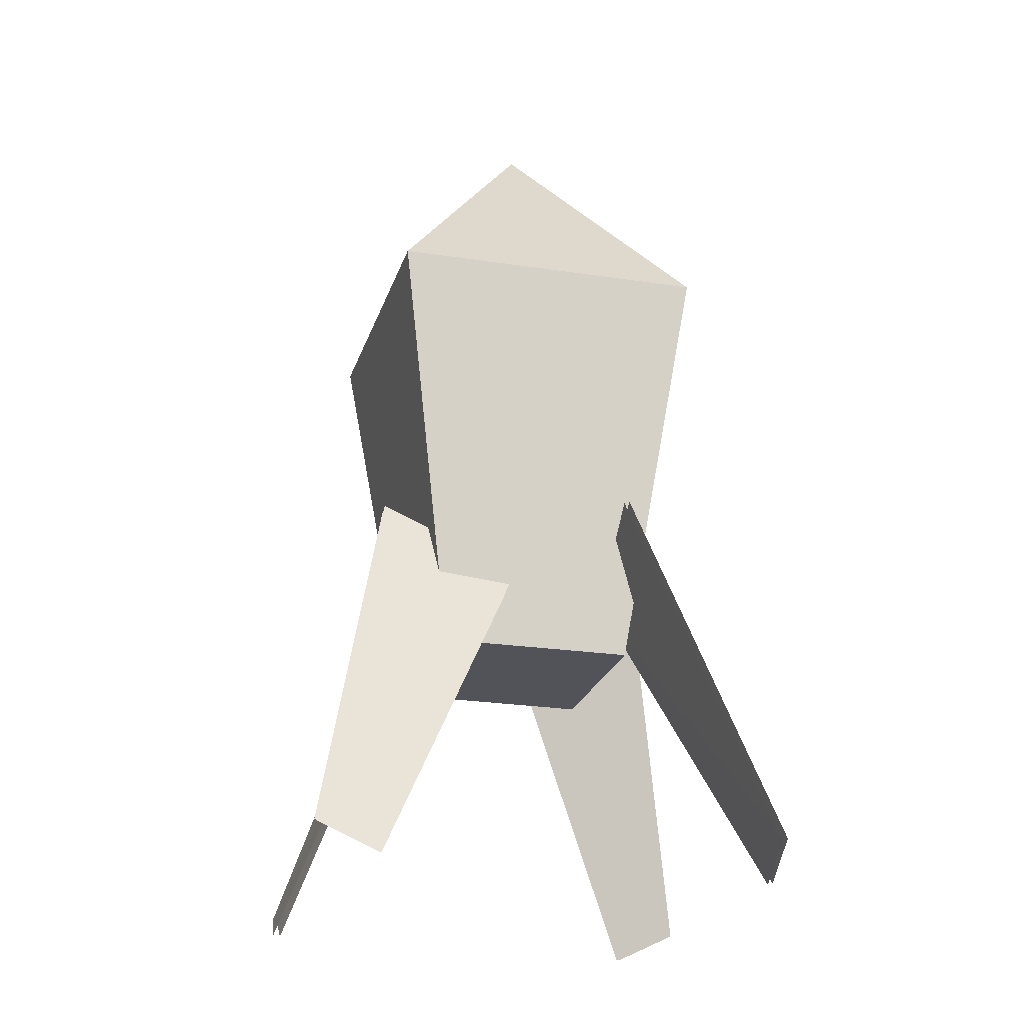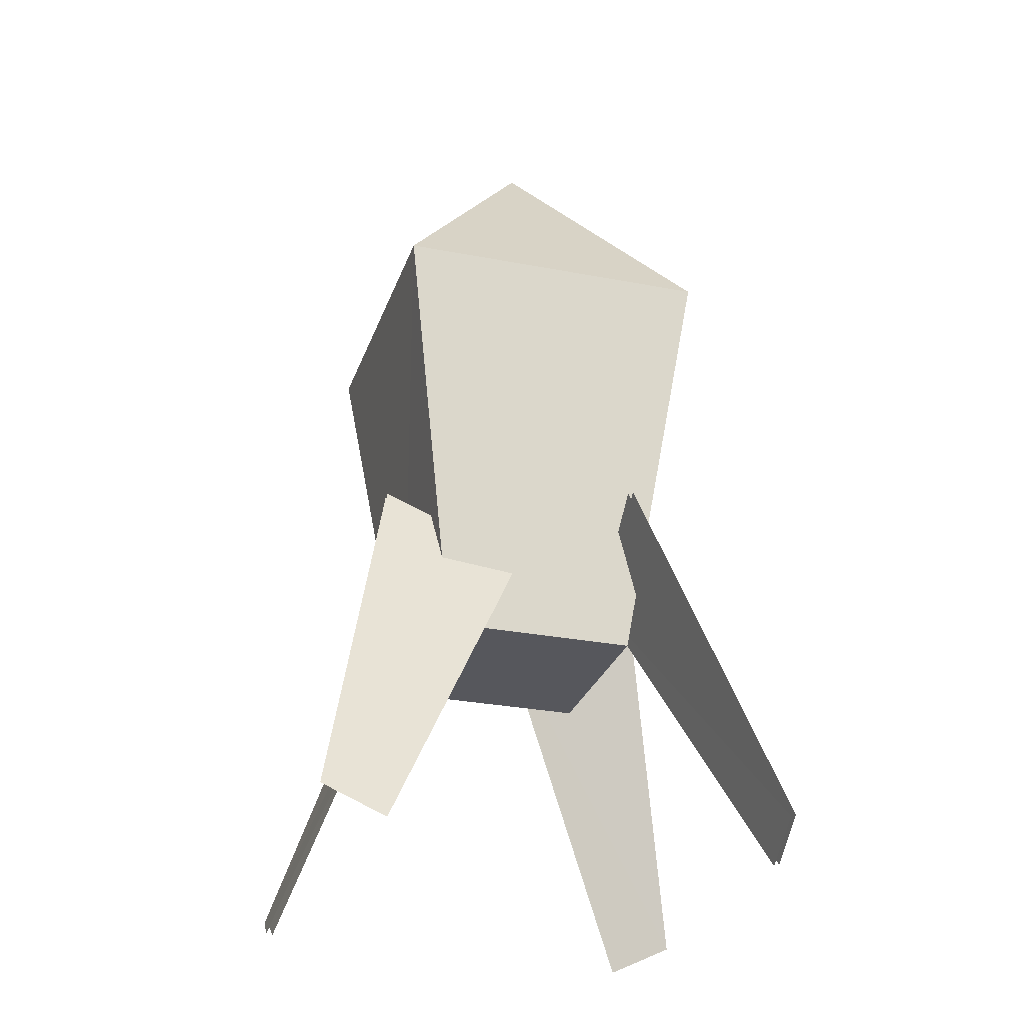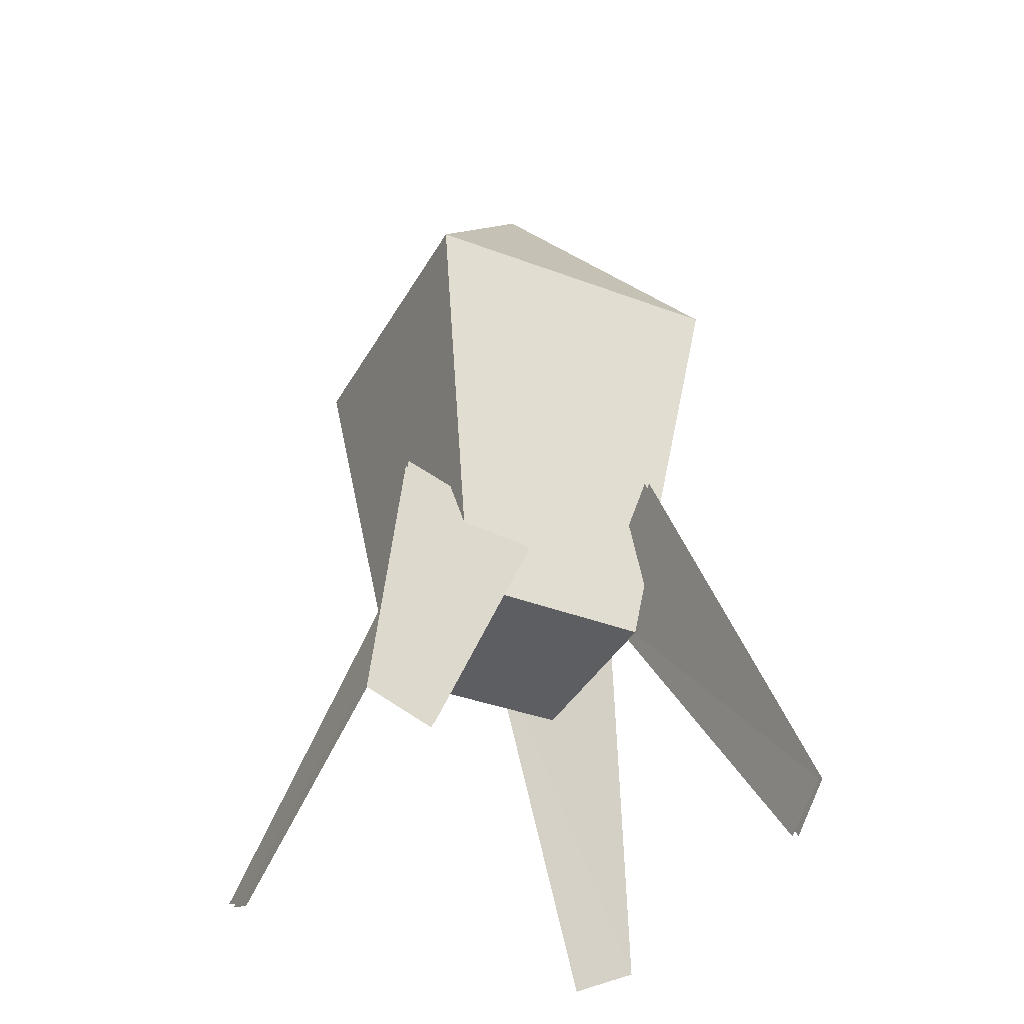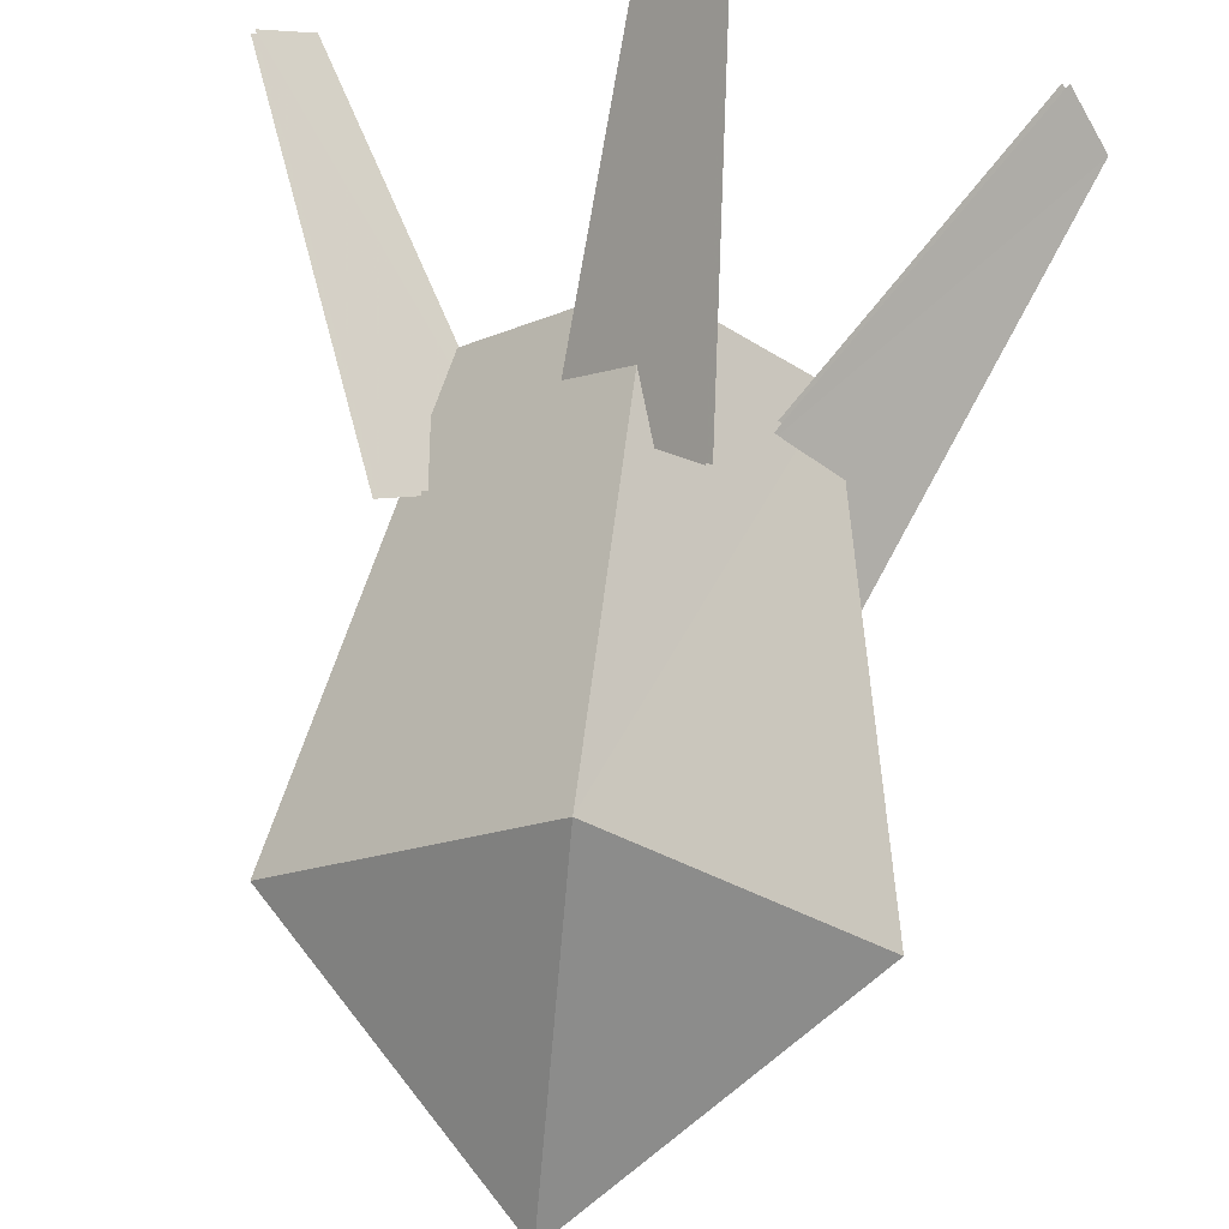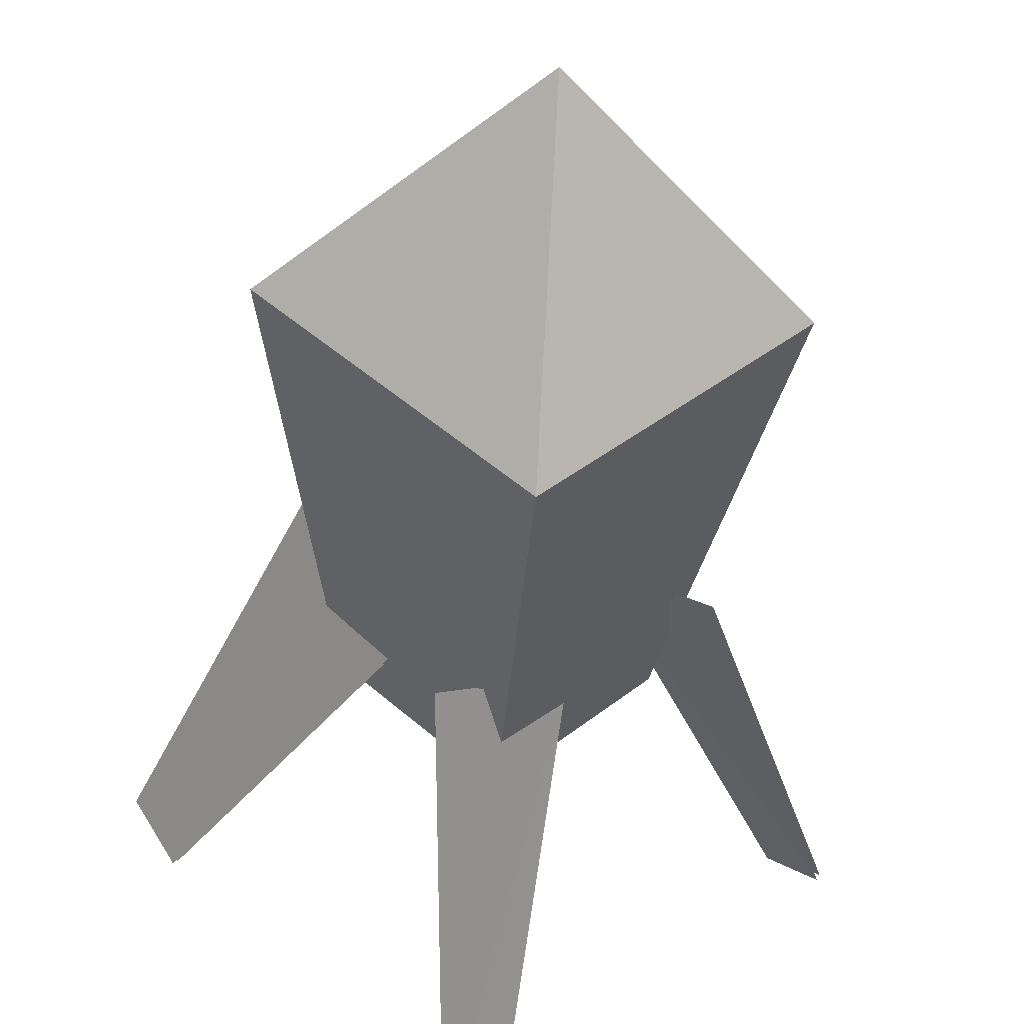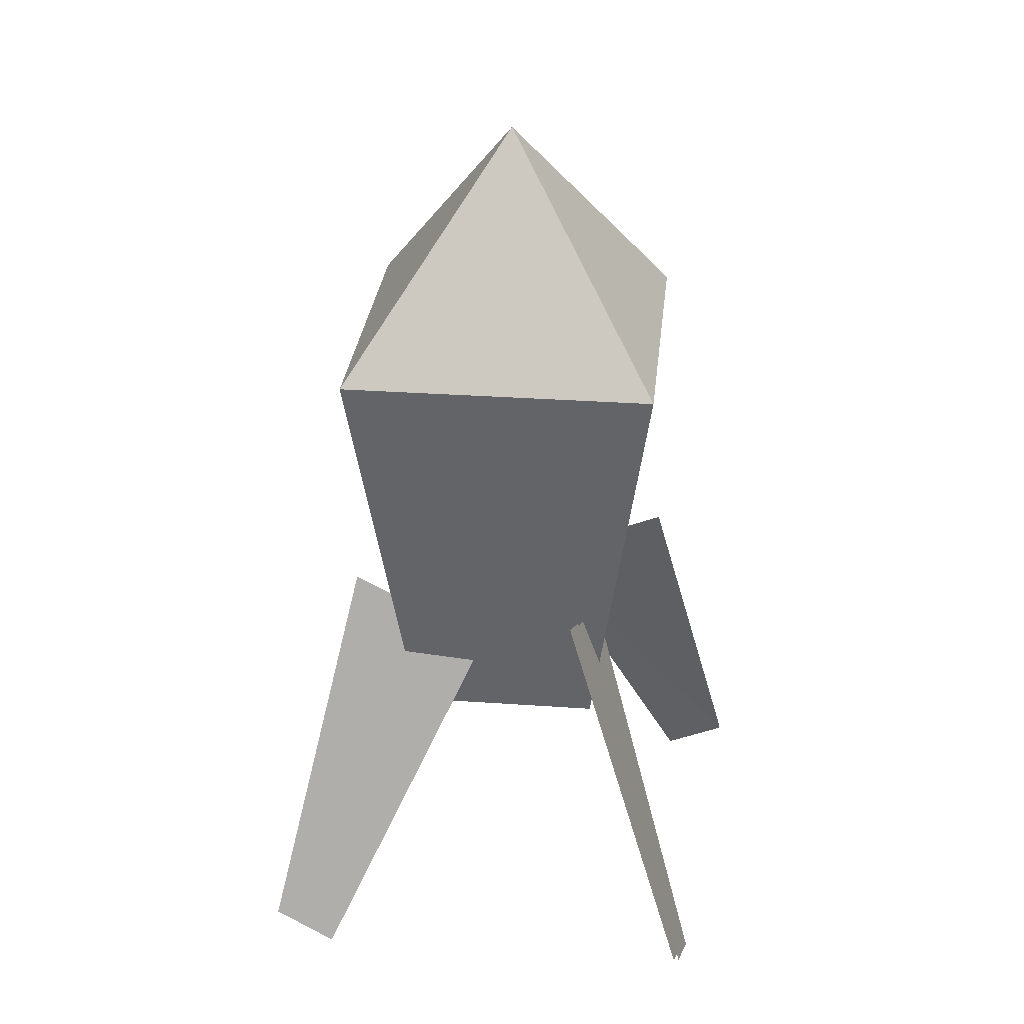
<metadata>
{"format":"obj","ext":"obj","renderer":"f3d","projection":"perspective","resolution":1024,"background":"white","views":[{"elev":-22.7,"azim":119.9,"up":"+Z"},{"elev":-27.6,"azim":-151.7,"up":"+Z"},{"elev":-37.4,"azim":-70.9,"up":"+Z"},{"elev":68.8,"azim":6.8,"up":"+Y"},{"elev":-47.2,"azim":-4.4,"up":"+Y"},{"elev":29.7,"azim":-129.0,"up":"+Z"}]}
</metadata>
<code>
g cannon_bullet
v 0.000255 -0.000255 0.1172
v 0.000255 0.04365 0.07274
v 0.04398 -0.000255 0.07274
v 0.000255 -0.04398 0.07274
v -0.04365 -0.000255 0.07274
v 0.000255 0.04365 0.07274
v 0.02688 -0.000255 -0.008542
v 0.04398 -0.000255 0.07274
v 0.000255 0.02672 -0.008542
v 0.000255 0.02672 -0.008542
v 0.000255 -0.02688 -0.008542
v 0.02688 -0.000255 -0.008542
v -0.02672 -0.000255 -0.008542
v -0.02672 -0.000255 -0.008542
v 0.000255 -0.04398 0.07274
v 0.000255 -0.02688 -0.008542
v -0.04365 -0.000255 0.07274
v 0.000255 -0.04398 0.07274
v 0.02688 -0.000255 -0.008542
v 0.000255 -0.02688 -0.008542
v 0.04398 -0.000255 0.07274
v -0.02672 -0.000255 -0.008542
v 0.000255 0.04365 0.07274
v -0.04365 -0.000255 0.07274
v 0.000255 0.02672 -0.008542
v 0.005898 0.06216 -0.05315
v -0.009795 0.01579 0.007326
v 0.01189 0.03324 0.01985
v -0.0038 0.05458 -0.05897
v 0.06267 -0.005898 -0.05315
v 0.0163 0.009795 0.007326
v 0.0334 -0.01189 0.01985
v 0.05491 0.0038 -0.05897
v -0.00521 -0.06267 -0.05315
v 0.01013 -0.0163 0.007326
v -0.01138 -0.0334 0.01985
v 0.004134 -0.05491 -0.05897
v -0.06216 0.00521 -0.05315
v -0.01579 -0.01013 0.007326
v -0.03324 0.01138 0.01985
v -0.05458 -0.004134 -0.05897
v 0.005016 0.06287 -0.0528
v -0.0105 0.01649 0.007679
v -0.004505 0.05529 -0.05862
v 0.01101 0.03395 0.02037
v 0.0632 -0.005016 -0.0528
v 0.01701 0.0105 0.007679
v 0.05597 0.004505 -0.05862
v 0.03411 -0.01101 0.02037
v -0.004505 -0.0632 -0.0528
v 0.01101 -0.01701 0.007679
v 0.005016 -0.05597 -0.05862
v -0.0105 -0.03411 0.02037
v -0.06287 0.004505 -0.0528
v -0.01649 -0.01101 0.007679
v -0.05529 -0.005016 -0.05862
v -0.03395 0.0105 0.02037
g cannon_bullet_0
f -55 -56 -57
f -54 -55 -57
f -54 -57 -53
f -57 -56 -53
f -50 -51 -52
f -51 -49 -52
f -46 -47 -48
f -47 -45 -48
f -42 -43 -44
f -43 -41 -44
f -38 -39 -40
f -39 -37 -40
f -34 -35 -36
f -35 -33 -36
f -30 -31 -32
f -31 -29 -32
f -26 -27 -28
f -27 -25 -28
f -22 -23 -24
f -23 -21 -24
f -18 -19 -20
f -19 -17 -20
f -14 -15 -16
f -15 -13 -16
f -10 -11 -12
f -11 -9 -12
f -6 -7 -8
f -7 -5 -8
f -2 -3 -4
f -3 -1 -4

</code>
